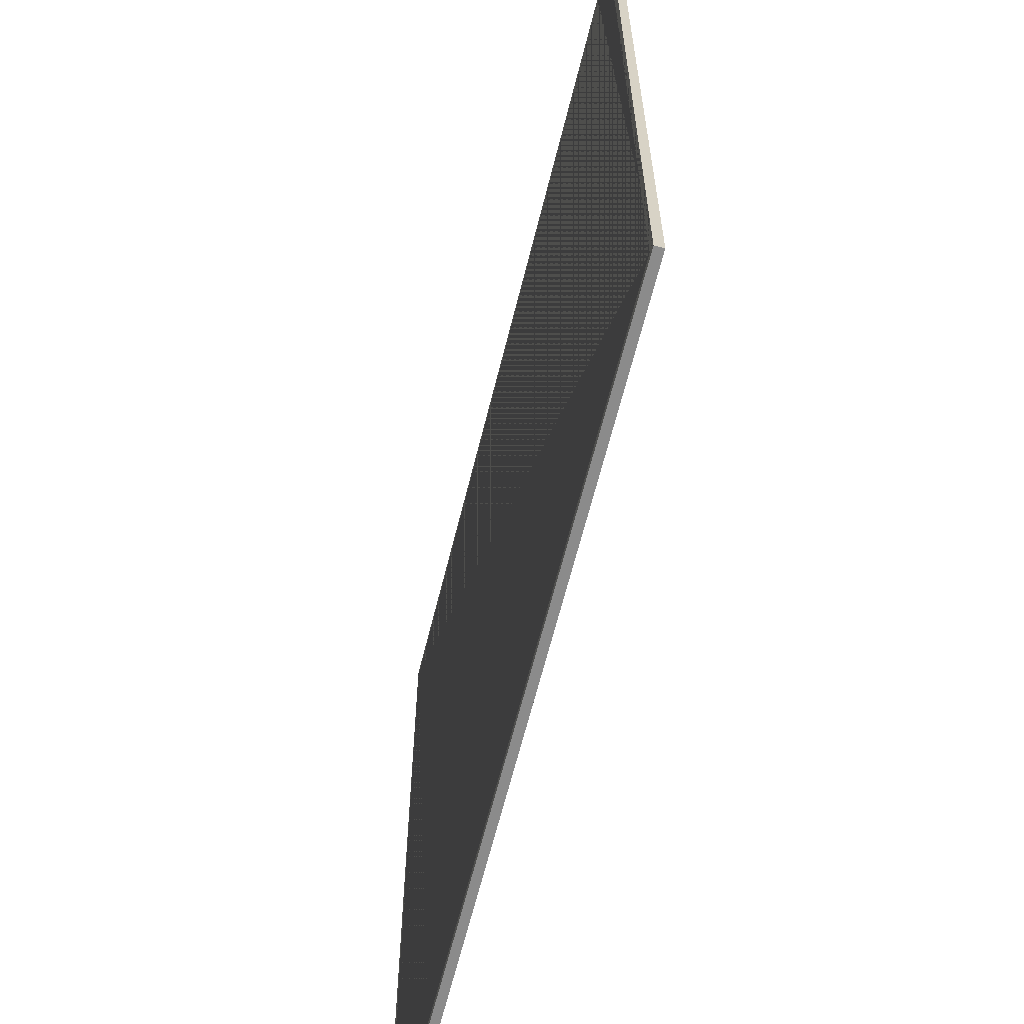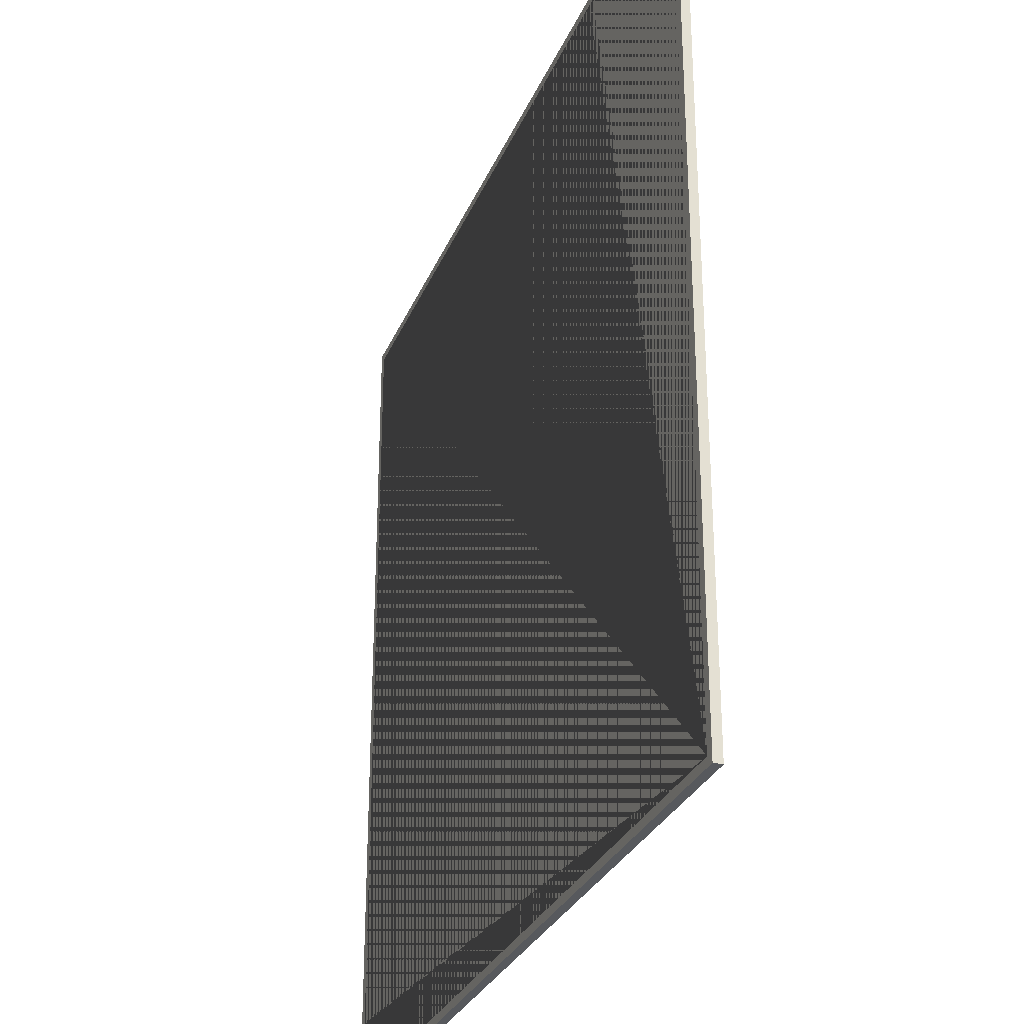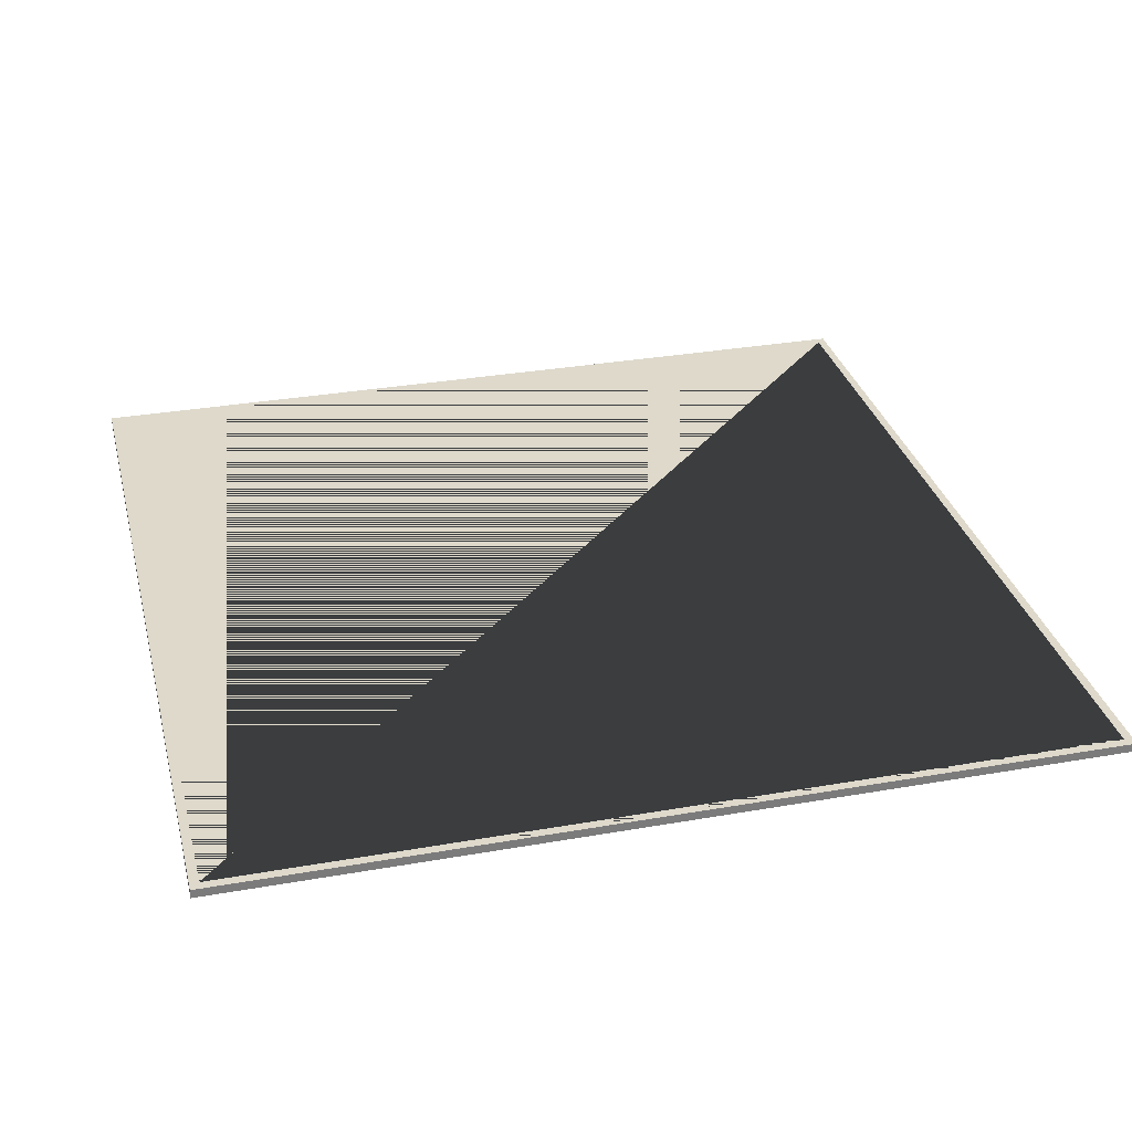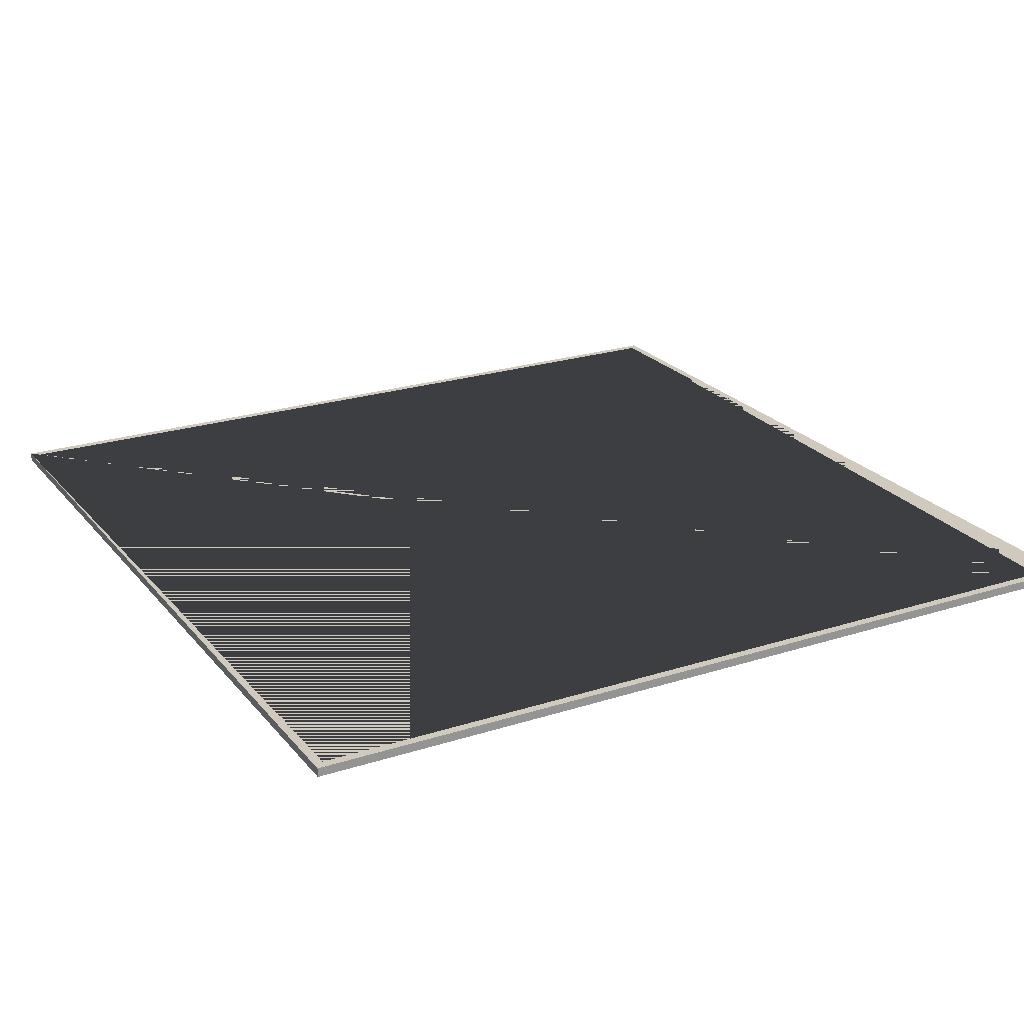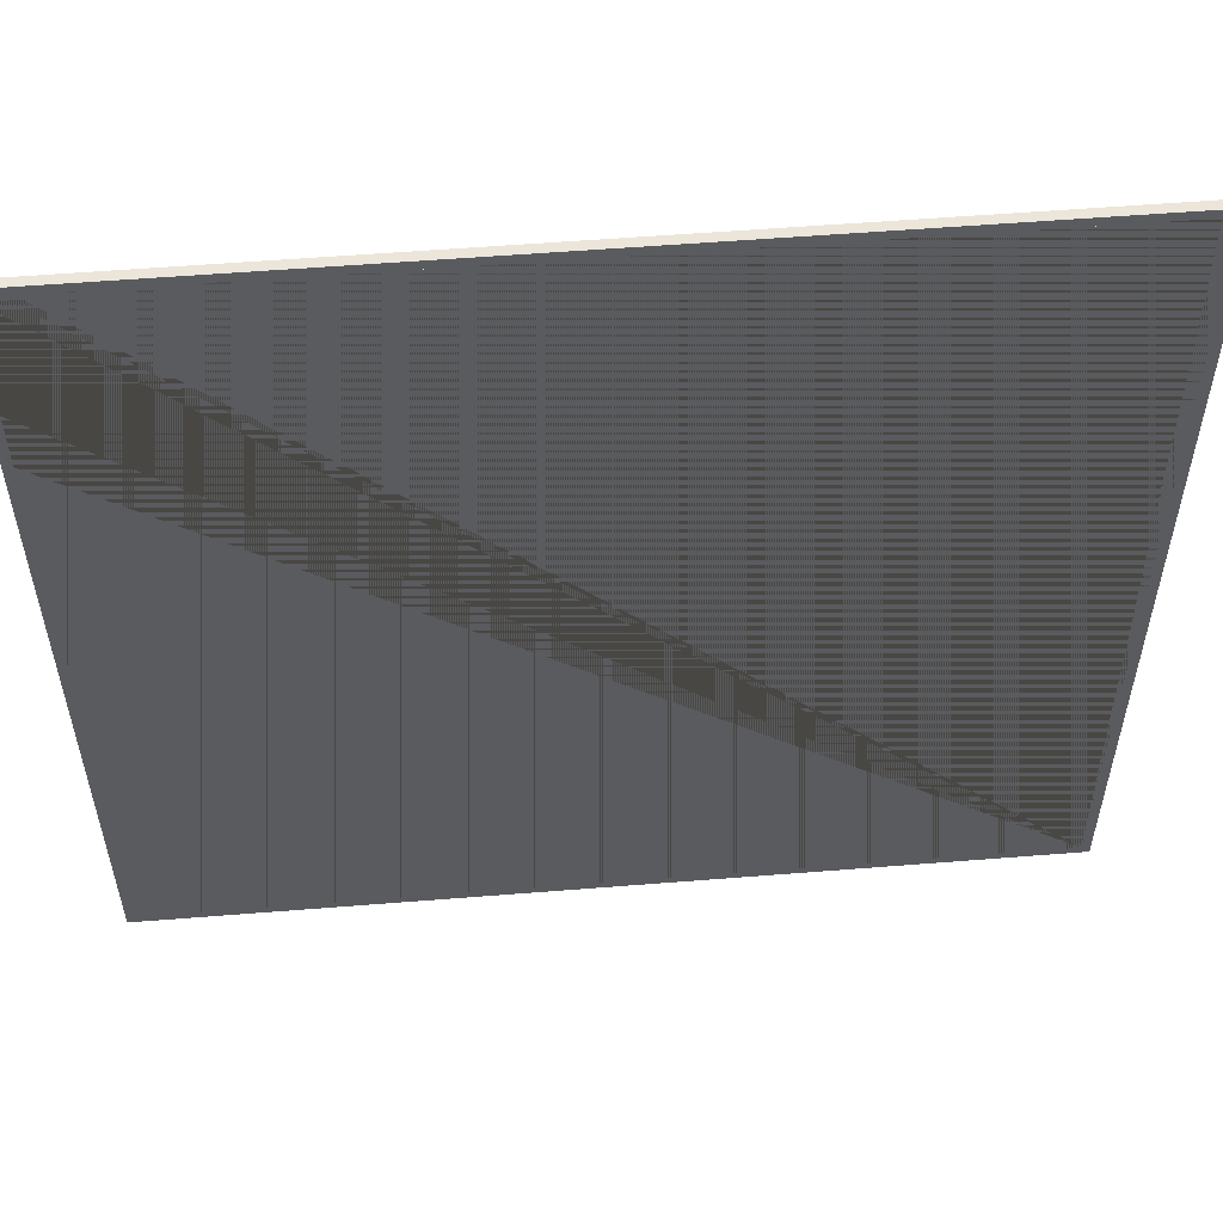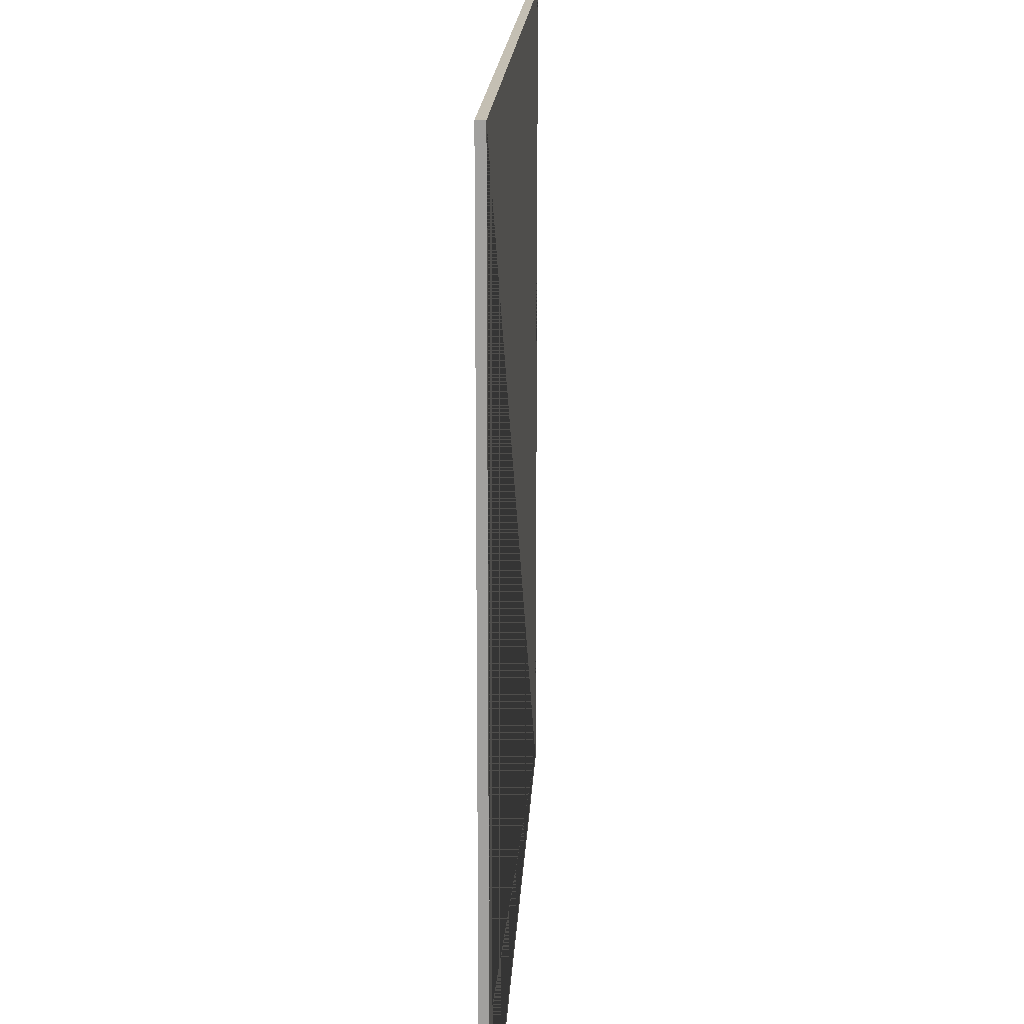
<metadata>
{"format":"obj","ext":"obj","renderer":"f3d","projection":"perspective","resolution":1024,"background":"white","views":[{"elev":-63.9,"azim":-103.9,"up":"+Z"},{"elev":-29.3,"azim":70.3,"up":"+Z"},{"elev":31.8,"azim":-103.9,"up":"+Y"},{"elev":23.1,"azim":151.3,"up":"+Y"},{"elev":55.8,"azim":-4.8,"up":"+Z"},{"elev":17.7,"azim":-87.0,"up":"+Z"}]}
</metadata>
<code>
o Cube.016
v 25 -0.25 -25
v 25 0.25 -25
v 25 -0.25 25
v 25 0.25 25
v -25 -0.25 -25
v -25 0.25 -25
v -25 -0.25 25
v -25 0.25 25
v -24.5 -0.25 -24.5
v 24.5 -0.25 24.5
v -24.5 -0.25 24.5
v 24.5 -0.25 -24.5
v 24.5 0.25 -24.5
v -24.5 0.25 24.5
v 24.5 0.25 24.5
v -24.5 0.25 -24.5
f 1 2 4 3
f 3 4 8 7
f 7 8 6 5
f 5 6 2 1
f 12 1 3 7 5 9 11 10
f 5 1 12 9
f 4 2 6 16 13 15
f 6 8 4 15 14 16
f 13 12 10 15
f 15 10 11 14
f 11 9 16 14
f 9 12 13 16

</code>
